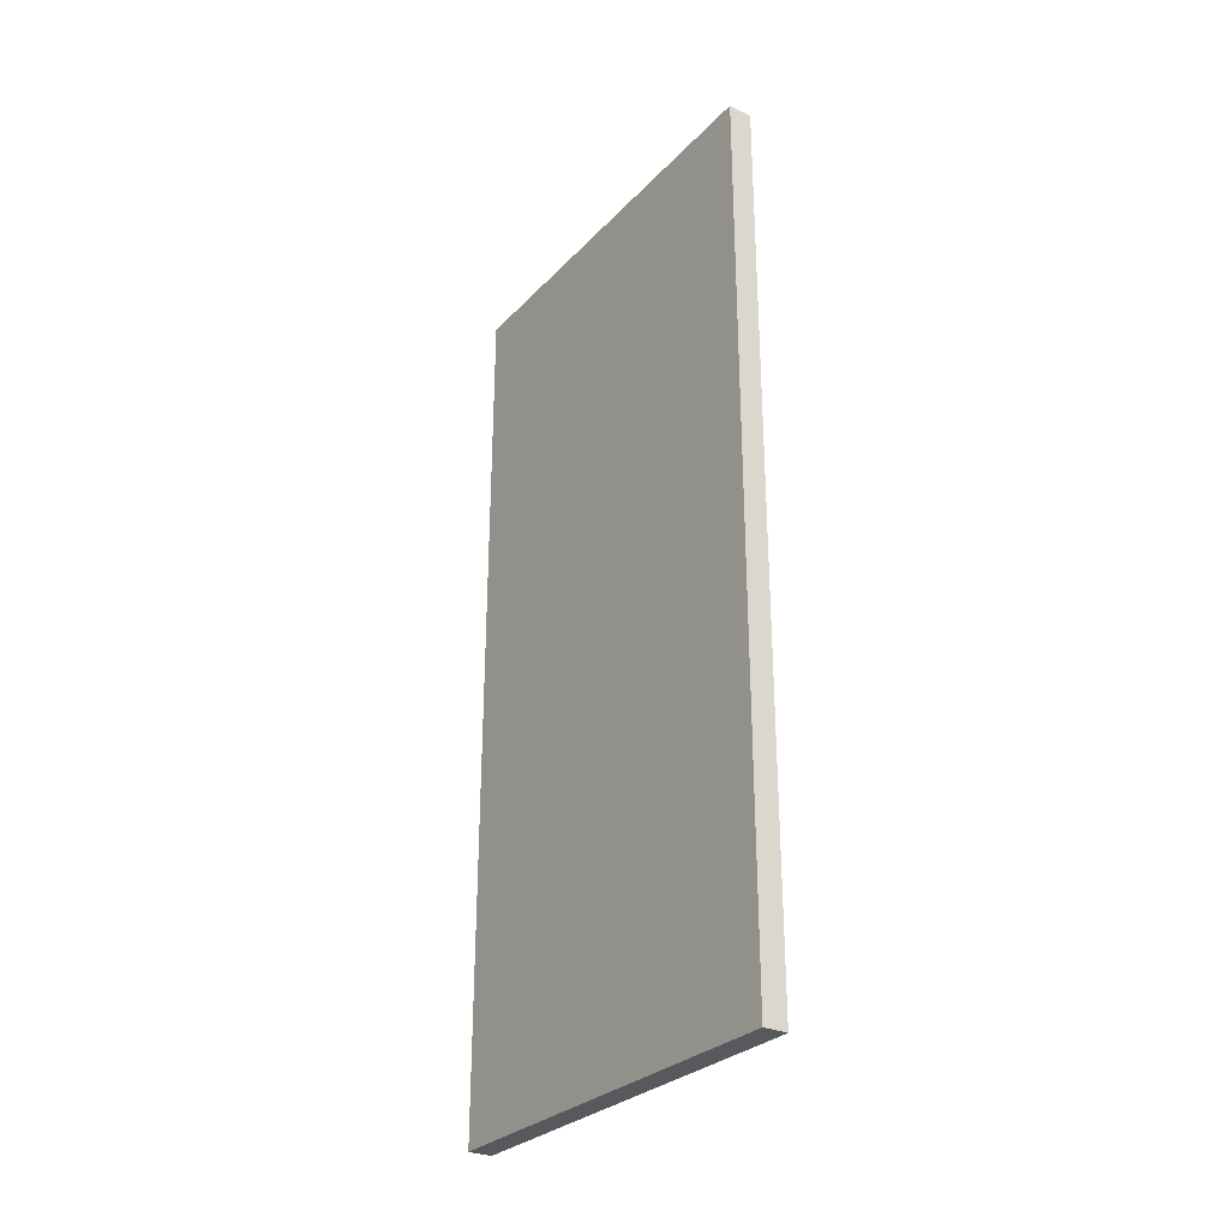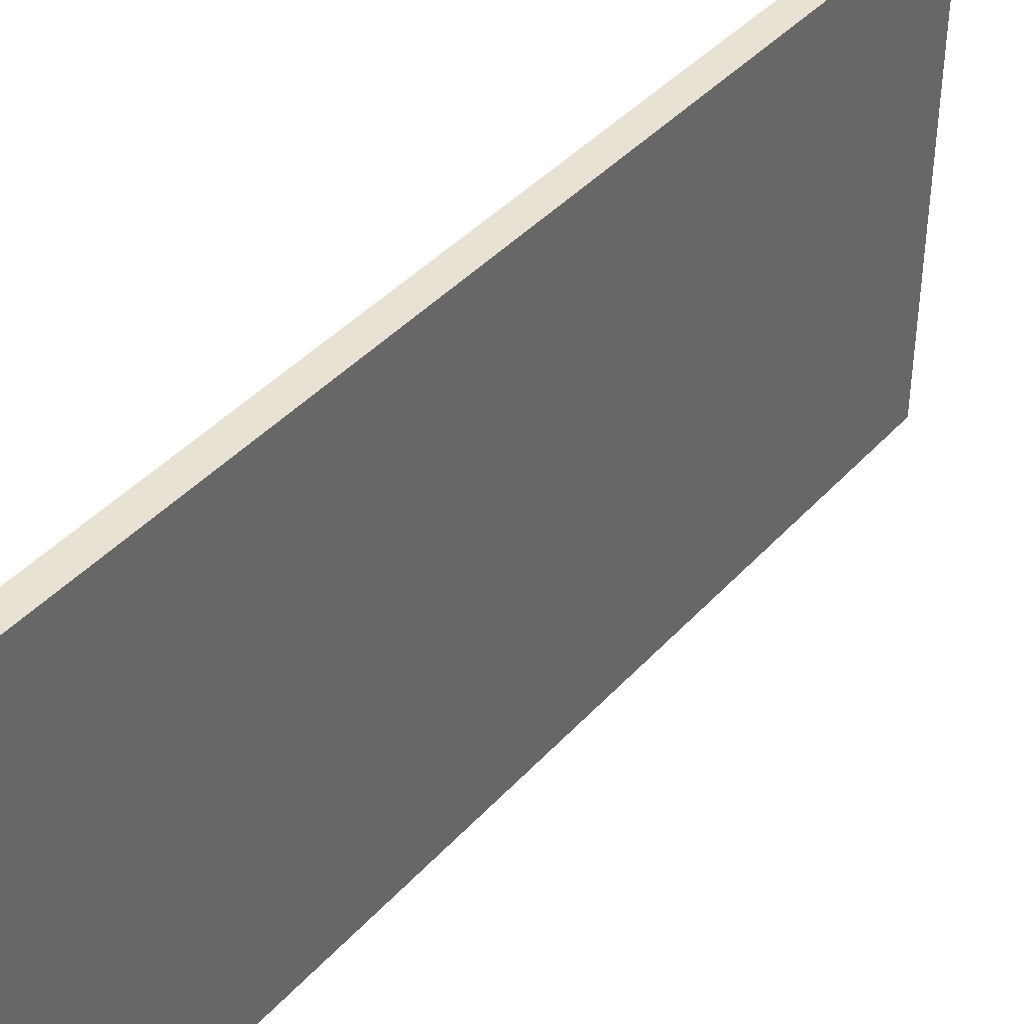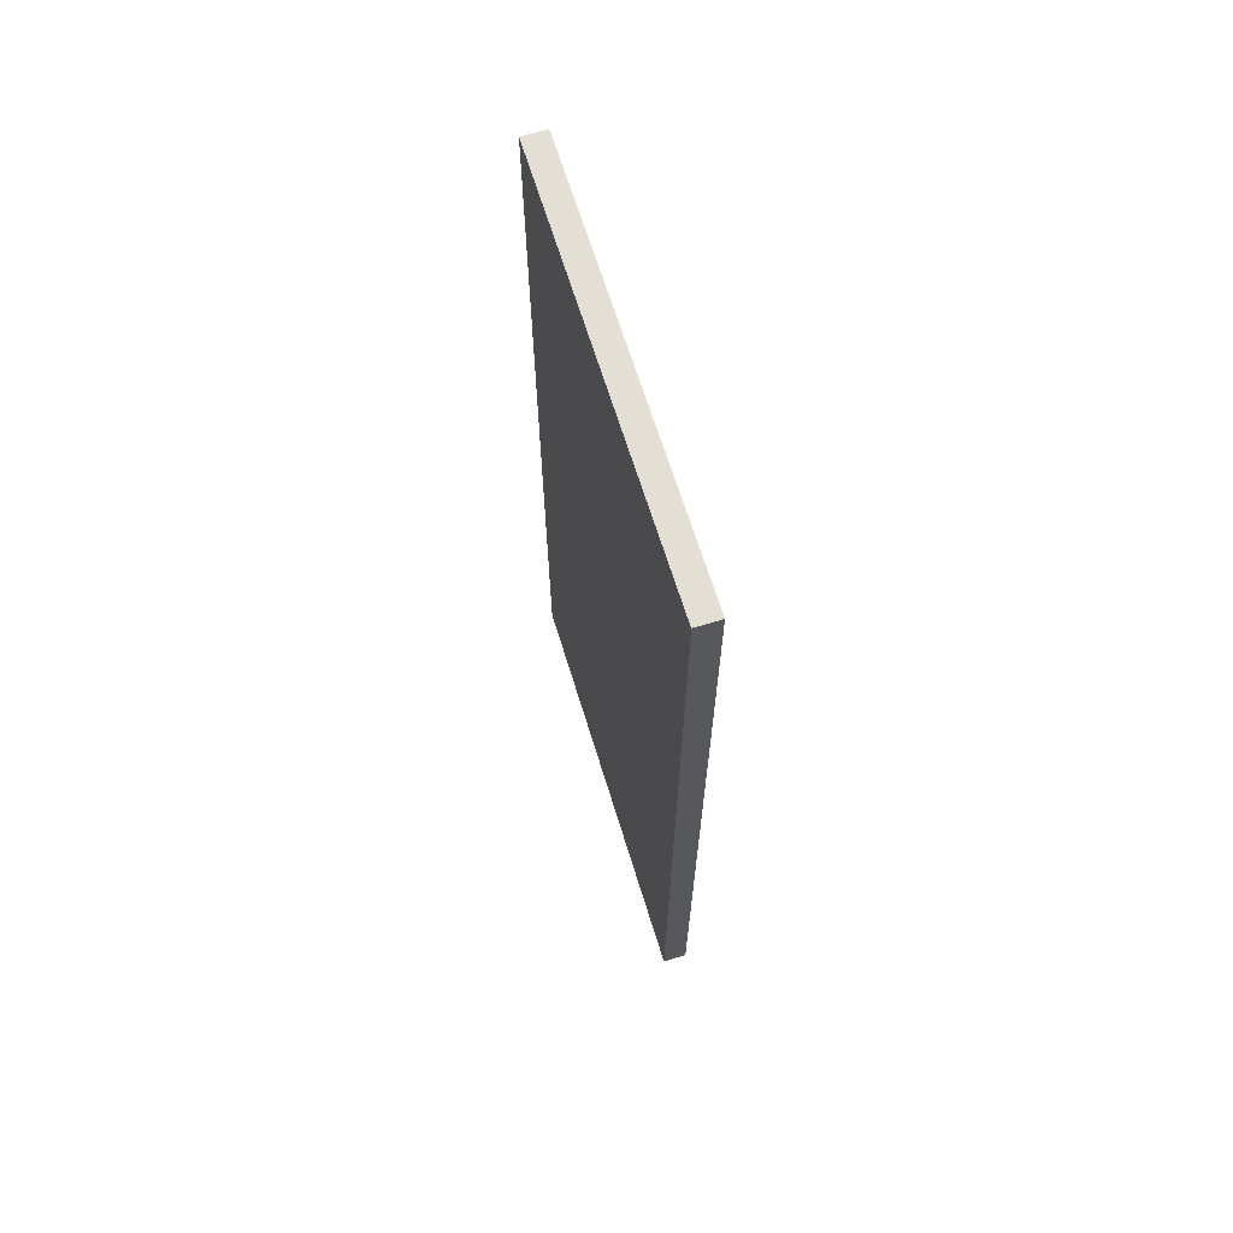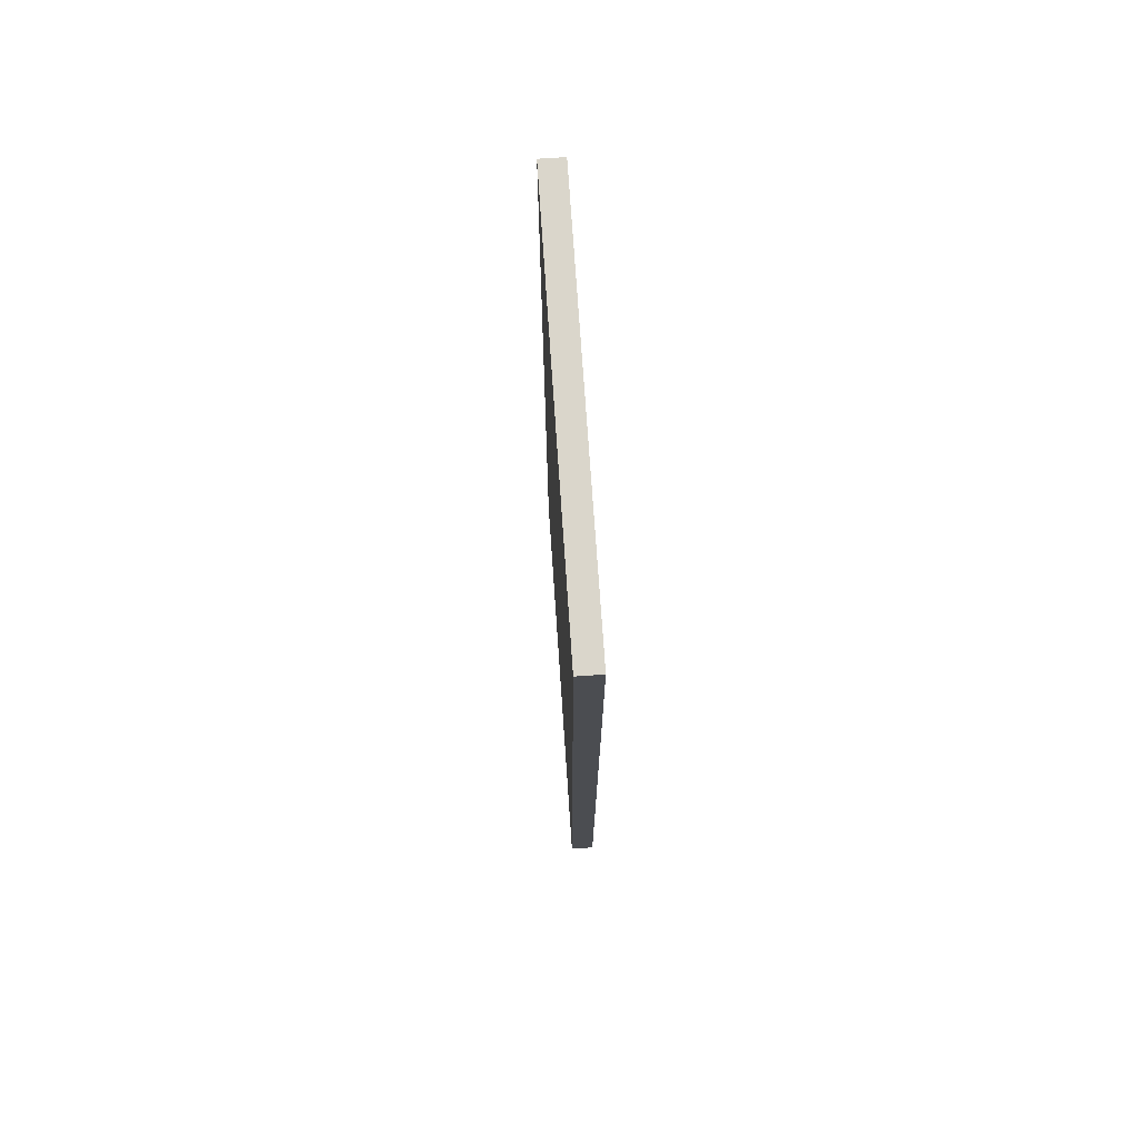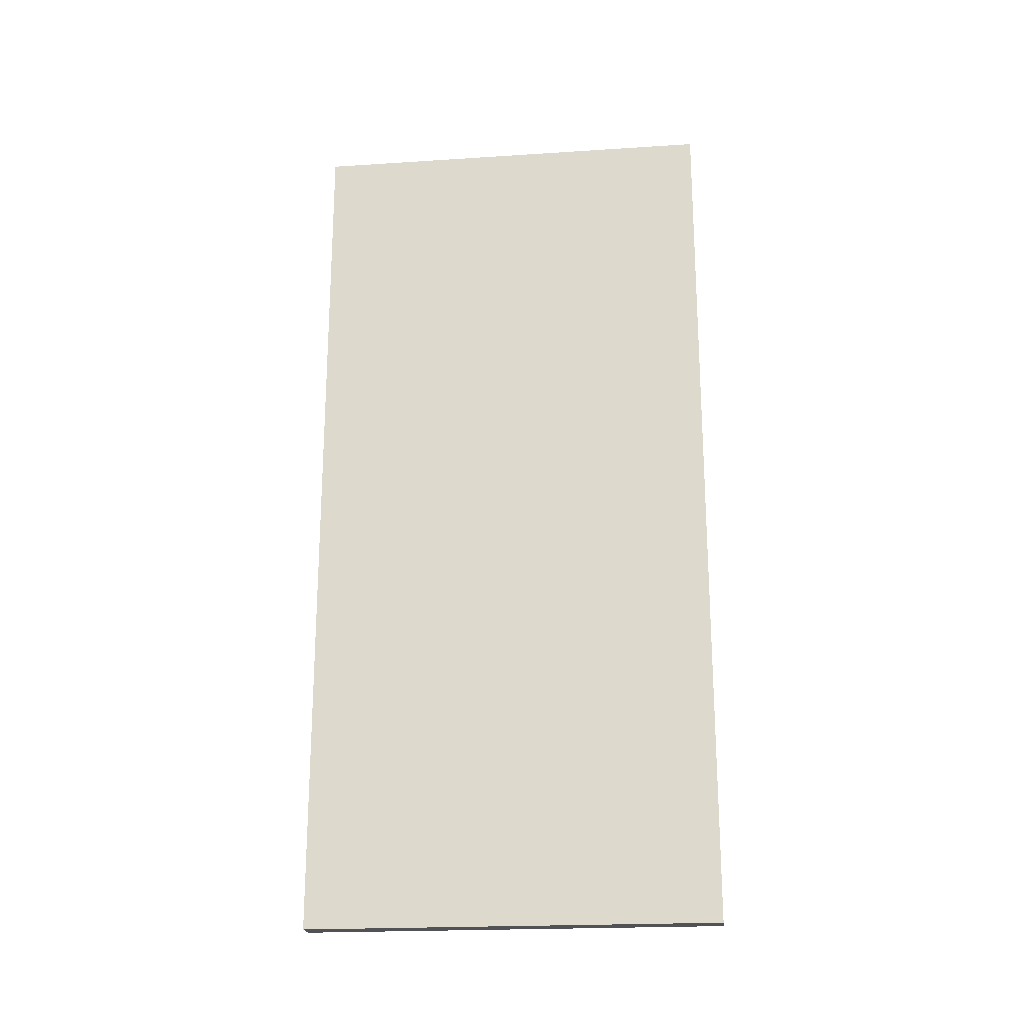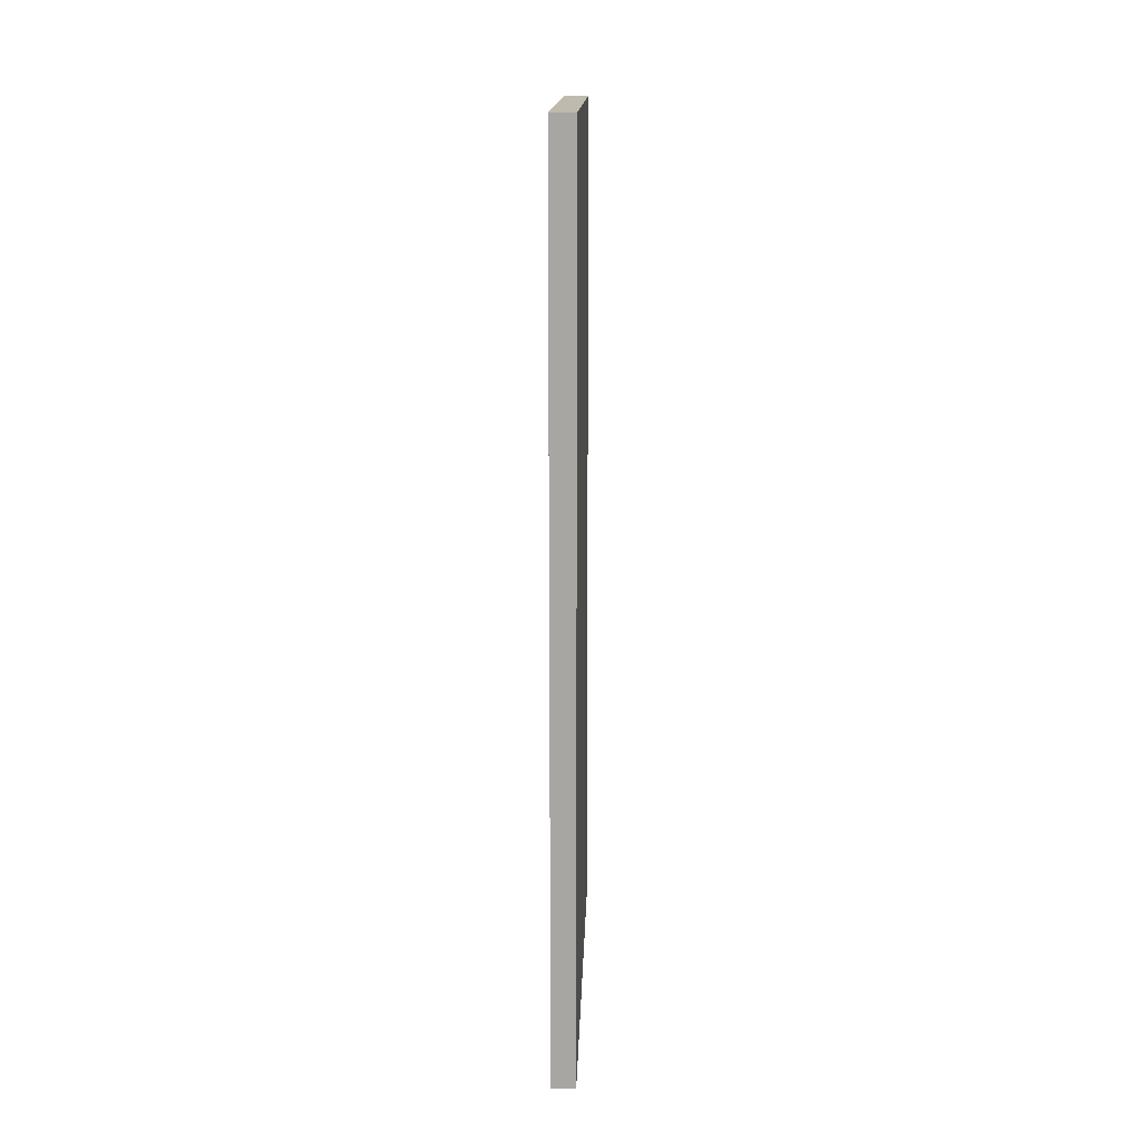
<metadata>
{"format":"obj","ext":"obj","renderer":"f3d","projection":"perspective","resolution":1024,"background":"white","views":[{"elev":-29.1,"azim":145.8,"up":"+Y"},{"elev":40.9,"azim":-142.4,"up":"+Z"},{"elev":66.3,"azim":162.9,"up":"+Y"},{"elev":73.8,"azim":-3.9,"up":"+Y"},{"elev":-21.2,"azim":-83.4,"up":"+Y"},{"elev":15.6,"azim":-178.2,"up":"+Y"}]}
</metadata>
<code>
o Cube.003
v -0.8928 1.744 3.783
v -0.9628 1.744 3.783
v -0.9628 1.744 2.552
v -0.8928 1.744 2.552
v -0.8928 4.354 3.783
v -0.9628 4.354 3.783
v -0.9628 4.354 2.552
v -0.8928 4.354 2.552
f 1 2 3 4
f 5 8 7 6
f 1 5 6 2
f 2 6 7 3
f 3 7 8 4
f 5 1 4 8

</code>
